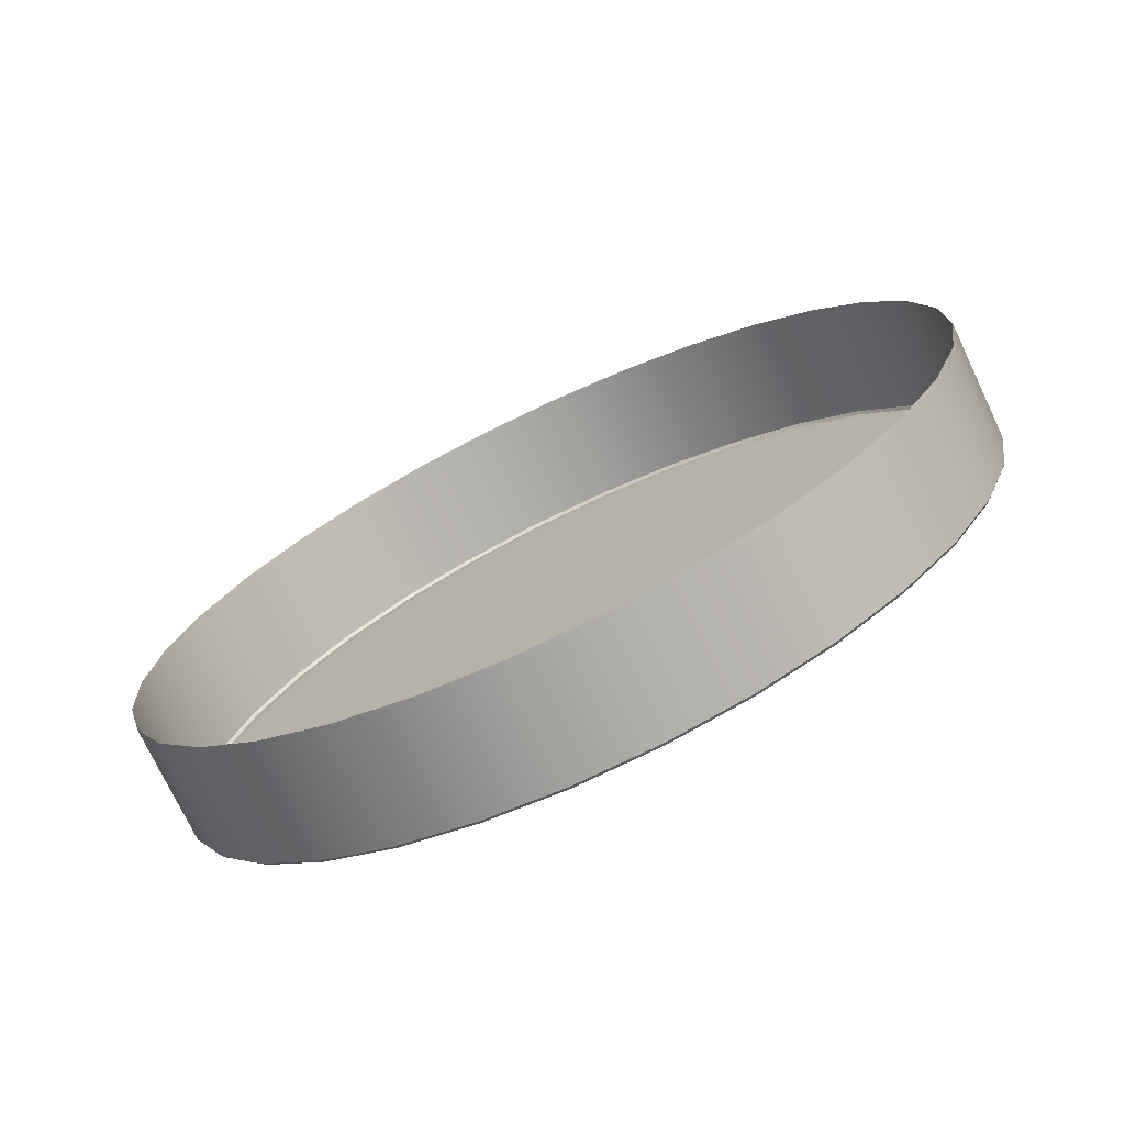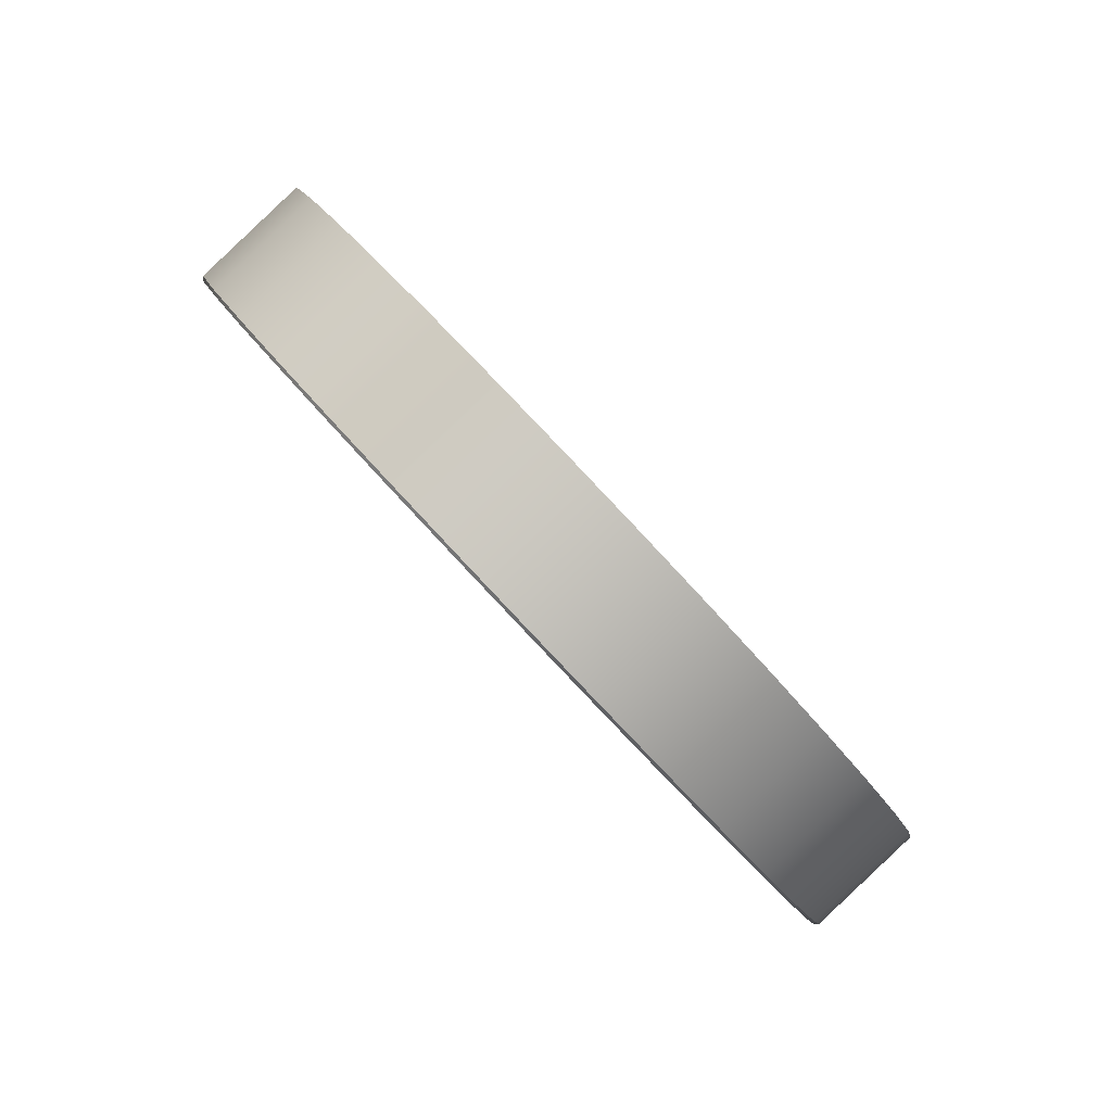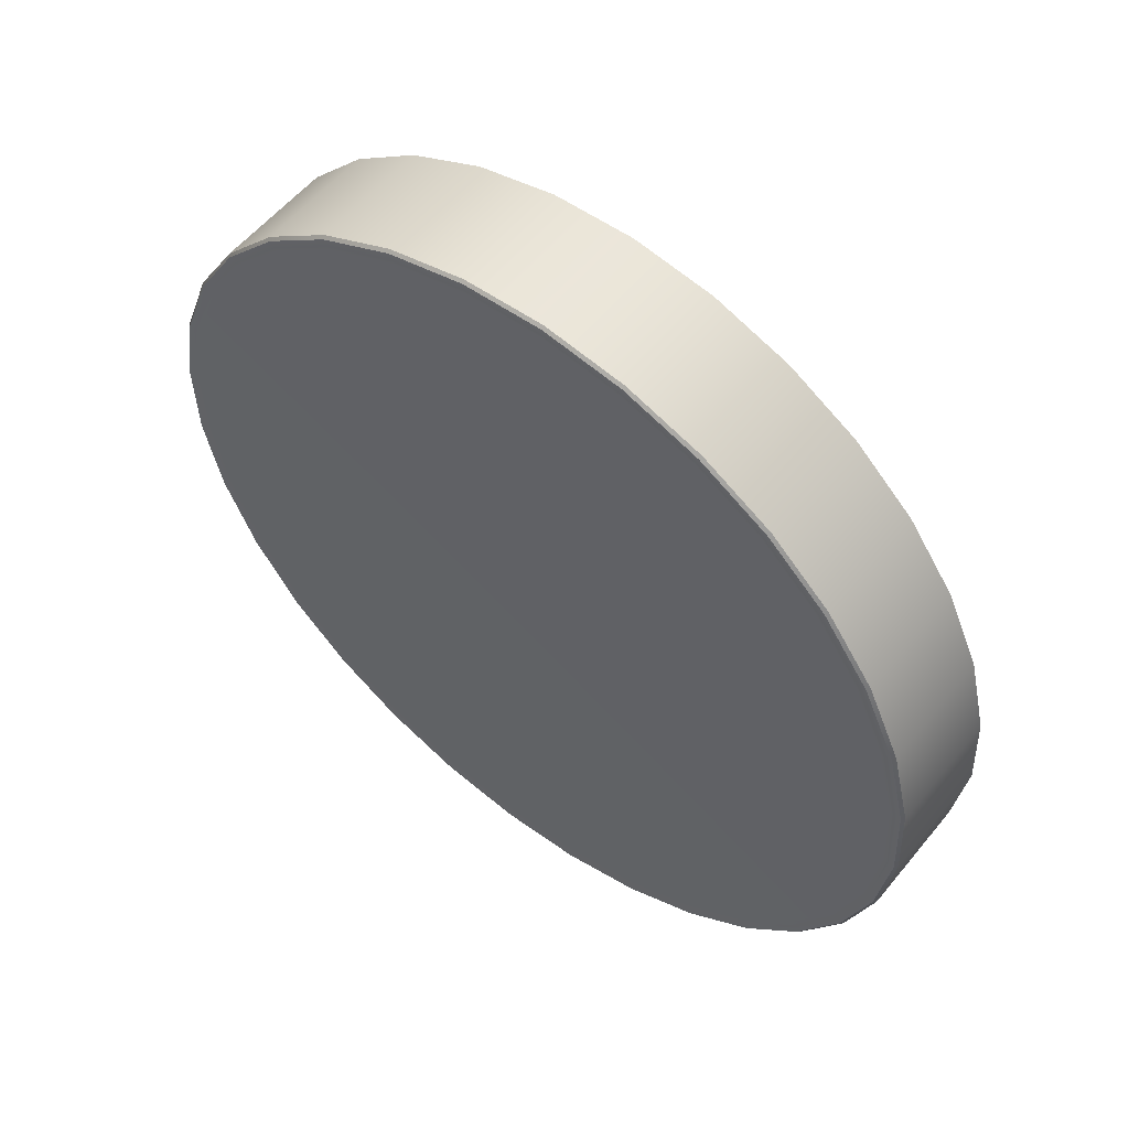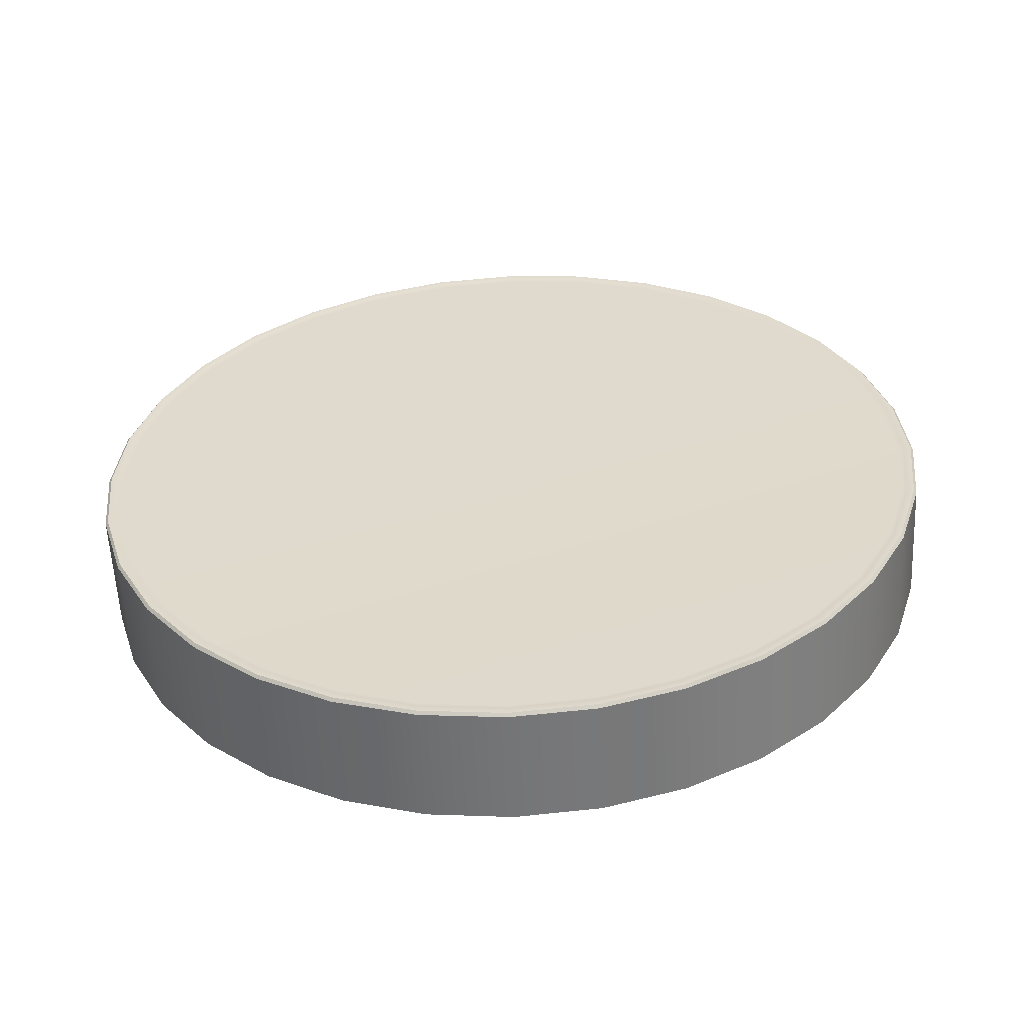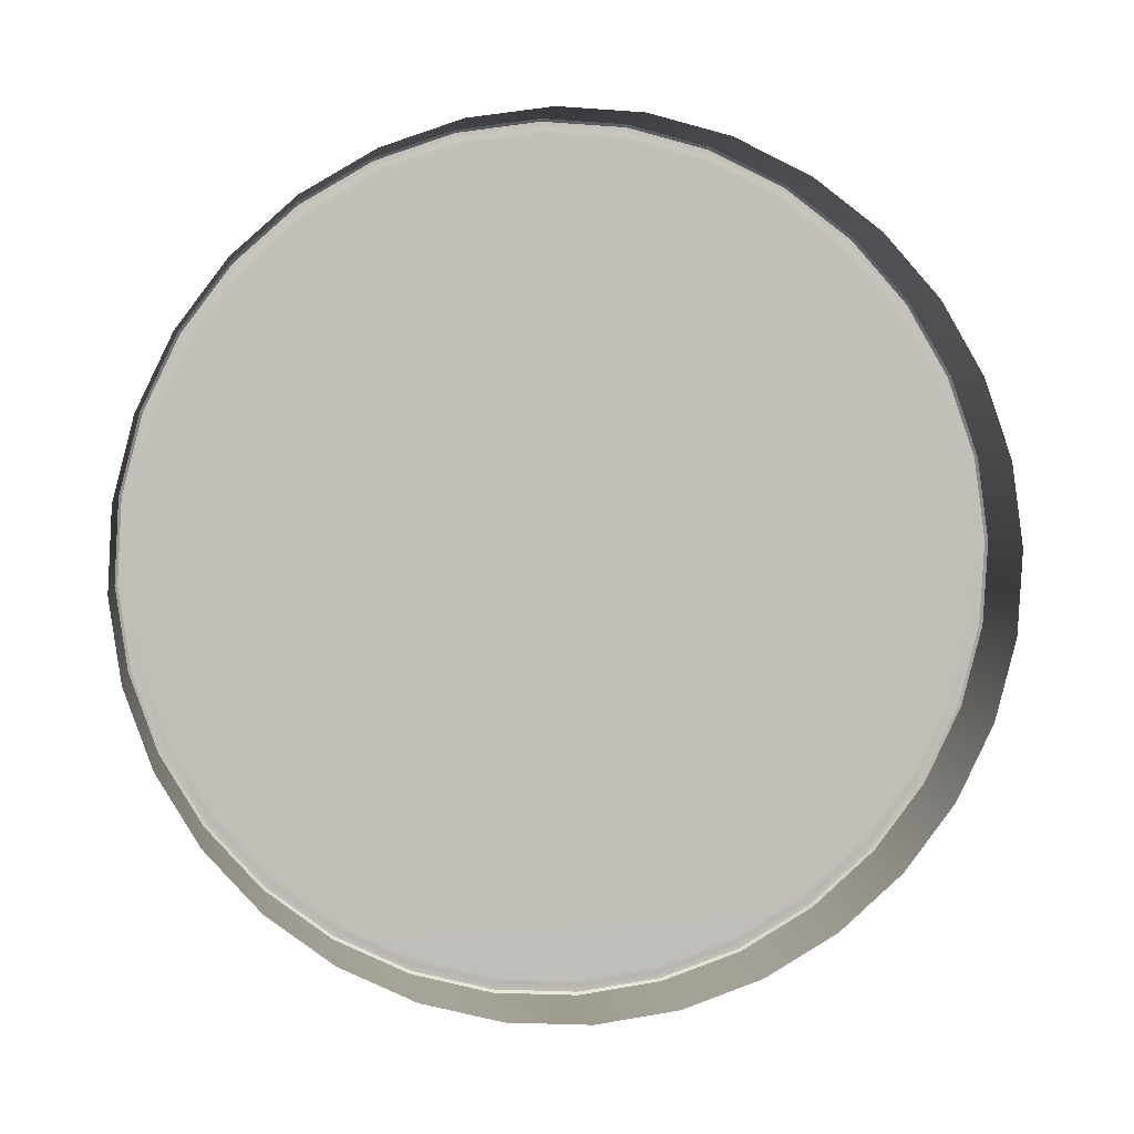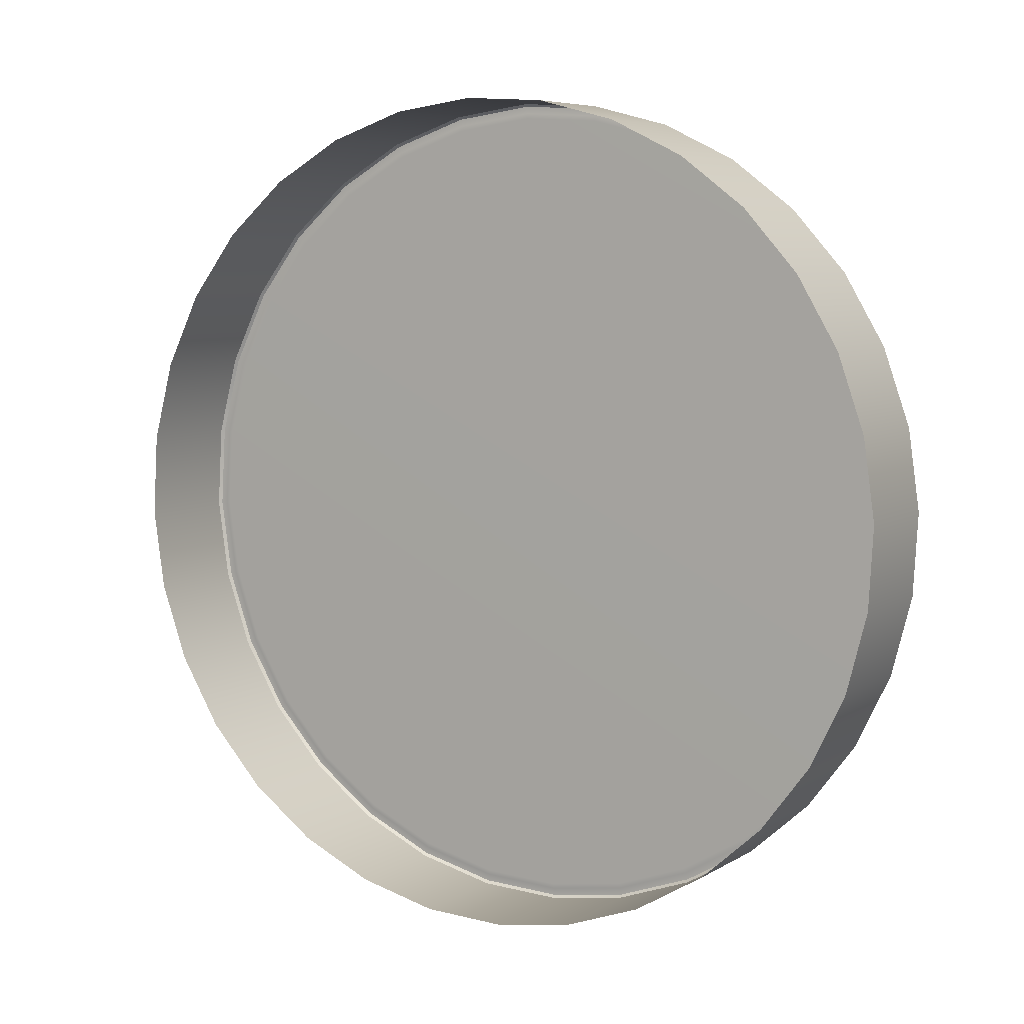
<metadata>
{"format":"obj","ext":"obj","renderer":"f3d","projection":"perspective","resolution":1024,"background":"white","views":[{"elev":61.8,"azim":146.4,"up":"+Z"},{"elev":22.2,"azim":-110.1,"up":"+Z"},{"elev":-70.9,"azim":-53.3,"up":"+Z"},{"elev":-5.8,"azim":-175.7,"up":"+Y"},{"elev":44.0,"azim":-8.8,"up":"+Z"},{"elev":53.4,"azim":40.2,"up":"+Z"}]}
</metadata>
<code>
v 0.004836 0.005922 0.06712
v 0.003959 0.006008 0.06722
v 0.003073 0.005985 0.06719
v 0.002212 0.005852 0.06703
v 0.001407 0.005614 0.06674
v 0.000691 0.005282 0.06634
v 9.1e-05 0.004868 0.06583
v -0.00037 0.004387 0.06525
v -0.000675 0.003858 0.0646
v -0.000811 0.003302 0.06393
v -0.000774 0.00274 0.06324
v -0.000564 0.002193 0.06258
v -0.000191 0.001682 0.06196
v 0.000333 0.001228 0.0614
v 0.000986 0.000847 0.06094
v 0.001743 0.000554 0.06058
v 0.002576 0.000361 0.06035
v 0.003452 0.000274 0.06024
v 0.004339 0.000298 0.06027
v 0.0052 0.000431 0.06043
v 0.006005 0.000668 0.06072
v 0.006721 0.001 0.06112
v 0.007321 0.001414 0.06163
v 0.007782 0.001895 0.06221
v 0.008087 0.002424 0.06286
v 0.008223 0.00298 0.06354
v 0.008186 0.003543 0.06422
v 0.007976 0.00409 0.06489
v 0.007603 0.0046 0.06551
v 0.007079 0.005055 0.06606
v 0.006426 0.005436 0.06653
v 0.005669 0.005728 0.06688
v 0.003706 0.00413 0.06292
v 0.004829 0.006904 0.06627
v 0.004836 0.006897 0.06631
v 0.003958 0.00699 0.06638
v 0.003959 0.006984 0.06642
v 0.003077 0.006967 0.06635
v 0.003073 0.00696 0.06639
v 0.002221 0.006834 0.06619
v 0.002212 0.006827 0.06623
v 0.001422 0.006599 0.0659
v 0.001407 0.00659 0.06594
v 0.00071 0.006269 0.0655
v 0.000691 0.006258 0.06554
v 0.000114 0.005857 0.065
v 9.1e-05 0.005844 0.06503
v -0.000345 0.005379 0.06442
v -0.00037 0.005363 0.06445
v -0.000647 0.004854 0.06378
v -0.000675 0.004834 0.0638
v -0.000783 0.004301 0.0631
v -0.000811 0.004278 0.06313
v -0.000746 0.003742 0.06243
v -0.000774 0.003715 0.06244
v -0.000537 0.003198 0.06176
v -0.000564 0.003168 0.06178
v -0.000166 0.002691 0.06114
v -0.000191 0.002658 0.06115
v 0.000354 0.002239 0.0606
v 0.000333 0.002203 0.0606
v 0.001003 0.001861 0.06014
v 0.000986 0.001822 0.06014
v 0.001755 0.00157 0.05978
v 0.001743 0.00153 0.05978
v 0.002583 0.001378 0.05955
v 0.002576 0.001336 0.05955
v 0.003454 0.001292 0.05944
v 0.003452 0.00125 0.05944
v 0.004335 0.001315 0.05947
v 0.004339 0.001274 0.05947
v 0.005191 0.001448 0.05963
v 0.0052 0.001406 0.05963
v 0.00599 0.001683 0.05992
v 0.006005 0.001644 0.05992
v 0.006702 0.002013 0.06032
v 0.006721 0.001976 0.06032
v 0.007298 0.002425 0.06082
v 0.007321 0.00239 0.06083
v 0.007757 0.002903 0.0614
v 0.007782 0.002871 0.06141
v 0.008059 0.003428 0.06204
v 0.008087 0.0034 0.06206
v 0.008195 0.003981 0.06272
v 0.008223 0.003956 0.06273
v 0.008158 0.00454 0.0634
v 0.008186 0.004518 0.06342
v 0.007949 0.005084 0.06406
v 0.007976 0.005065 0.06409
v 0.007578 0.005591 0.06468
v 0.007603 0.005576 0.06471
v 0.007058 0.006043 0.06523
v 0.007079 0.00603 0.06526
v 0.006409 0.006421 0.06569
v 0.006426 0.006411 0.06572
v 0.005656 0.006712 0.06604
v 0.005669 0.006704 0.06608
v 0.004796 0.006814 0.06619
v 0.00481 0.006858 0.06622
v 0.003951 0.006897 0.06629
v 0.003954 0.006942 0.06632
v 0.003096 0.006874 0.06626
v 0.003088 0.006919 0.06629
v 0.002264 0.006746 0.0661
v 0.002246 0.006789 0.06613
v 0.001488 0.006517 0.06582
v 0.00146 0.006558 0.06585
v 0.000797 0.006197 0.06543
v 0.00076 0.006233 0.06546
v 0.000217 0.005797 0.06495
v 0.000174 0.005828 0.06496
v -0.000228 0.005333 0.06438
v -0.000277 0.005358 0.06439
v -0.000522 0.004823 0.06376
v -0.000574 0.004842 0.06376
v -0.000653 0.004286 0.06311
v -0.000707 0.004298 0.0631
v -0.000617 0.003743 0.06245
v -0.000671 0.003749 0.06243
v -0.000415 0.003215 0.0618
v -0.000466 0.003214 0.06178
v -5.4e-05 0.002722 0.06121
v -0.000101 0.002715 0.06118
v 0.000451 0.002284 0.06067
v 0.00041 0.002271 0.06063
v 0.001081 0.001916 0.06022
v 0.001048 0.001899 0.06018
v 0.001812 0.001634 0.05988
v 0.001788 0.001613 0.05983
v 0.002616 0.001447 0.05965
v 0.002602 0.001424 0.0596
v 0.003461 0.001364 0.05955
v 0.003458 0.00134 0.0595
v 0.004316 0.001387 0.05958
v 0.004324 0.001363 0.05953
v 0.005148 0.001515 0.05974
v 0.005166 0.001493 0.05969
v 0.005924 0.001744 0.06001
v 0.005952 0.001725 0.05997
v 0.006615 0.002064 0.0604
v 0.006651 0.002049 0.06036
v 0.007194 0.002464 0.06089
v 0.007238 0.002454 0.06086
v 0.00764 0.002928 0.06146
v 0.007688 0.002924 0.06143
v 0.007934 0.003438 0.06208
v 0.007986 0.00344 0.06206
v 0.008065 0.003975 0.06273
v 0.008119 0.003984 0.06272
v 0.008029 0.004518 0.06339
v 0.008083 0.004533 0.06339
v 0.007827 0.005046 0.06403
v 0.007878 0.005068 0.06404
v 0.007466 0.005539 0.06463
v 0.007513 0.005567 0.06465
v 0.006961 0.005977 0.06517
v 0.007002 0.006011 0.06519
v 0.006331 0.006345 0.06562
v 0.006364 0.006383 0.06564
v 0.0056 0.006627 0.06596
v 0.005624 0.006669 0.06599
f 35 37 2 1
f 37 39 3 2
f 39 41 4 3
f 41 43 5 4
f 43 45 6 5
f 45 47 7 6
f 47 49 8 7
f 49 51 9 8
f 51 53 10 9
f 53 55 11 10
f 55 57 12 11
f 57 59 13 12
f 59 61 14 13
f 61 63 15 14
f 63 65 16 15
f 65 67 17 16
f 67 69 18 17
f 69 71 19 18
f 71 73 20 19
f 73 75 21 20
f 75 77 22 21
f 77 79 23 22
f 79 81 24 23
f 81 83 25 24
f 83 85 26 25
f 85 87 27 26
f 87 89 28 27
f 89 91 29 28
f 91 93 30 29
f 93 95 31 30
f 95 97 32 31
f 97 35 1 32
f 99 101 36 34
f 101 103 38 36
f 103 105 40 38
f 105 107 42 40
f 107 109 44 42
f 109 111 46 44
f 111 113 48 46
f 113 115 50 48
f 115 117 52 50
f 117 119 54 52
f 119 121 56 54
f 121 123 58 56
f 123 125 60 58
f 125 127 62 60
f 127 129 64 62
f 129 131 66 64
f 131 133 68 66
f 133 135 70 68
f 135 137 72 70
f 137 139 74 72
f 139 141 76 74
f 141 143 78 76
f 143 145 80 78
f 145 147 82 80
f 147 149 84 82
f 149 151 86 84
f 151 153 88 86
f 153 155 90 88
f 155 157 92 90
f 157 159 94 92
f 159 161 96 94
f 161 99 34 96
f 98 33 100
f 100 33 102
f 102 33 104
f 104 33 106
f 106 33 108
f 108 33 110
f 110 33 112
f 112 33 114
f 114 33 116
f 116 33 118
f 118 33 120
f 120 33 122
f 122 33 124
f 124 33 126
f 126 33 128
f 128 33 130
f 130 33 132
f 132 33 134
f 134 33 136
f 136 33 138
f 138 33 140
f 140 33 142
f 142 33 144
f 144 33 146
f 146 33 148
f 148 33 150
f 150 33 152
f 152 33 154
f 154 33 156
f 156 33 158
f 158 33 160
f 160 33 98
f 97 96 34 35
f 36 37 35 34
f 38 39 37 36
f 40 41 39 38
f 42 43 41 40
f 44 45 43 42
f 46 47 45 44
f 48 49 47 46
f 50 51 49 48
f 52 53 51 50
f 54 55 53 52
f 56 57 55 54
f 58 59 57 56
f 60 61 59 58
f 62 63 61 60
f 64 65 63 62
f 66 67 65 64
f 68 69 67 66
f 70 71 69 68
f 72 73 71 70
f 74 75 73 72
f 76 77 75 74
f 78 79 77 76
f 80 81 79 78
f 82 83 81 80
f 84 85 83 82
f 86 87 85 84
f 88 89 87 86
f 90 91 89 88
f 92 93 91 90
f 94 95 93 92
f 96 97 95 94
f 161 160 98 99
f 100 101 99 98
f 102 103 101 100
f 104 105 103 102
f 106 107 105 104
f 108 109 107 106
f 110 111 109 108
f 112 113 111 110
f 114 115 113 112
f 116 117 115 114
f 118 119 117 116
f 120 121 119 118
f 122 123 121 120
f 124 125 123 122
f 126 127 125 124
f 128 129 127 126
f 130 131 129 128
f 132 133 131 130
f 134 135 133 132
f 136 137 135 134
f 138 139 137 136
f 140 141 139 138
f 142 143 141 140
f 144 145 143 142
f 146 147 145 144
f 148 149 147 146
f 150 151 149 148
f 152 153 151 150
f 154 155 153 152
f 156 157 155 154
f 158 159 157 156
f 160 161 159 158

</code>
